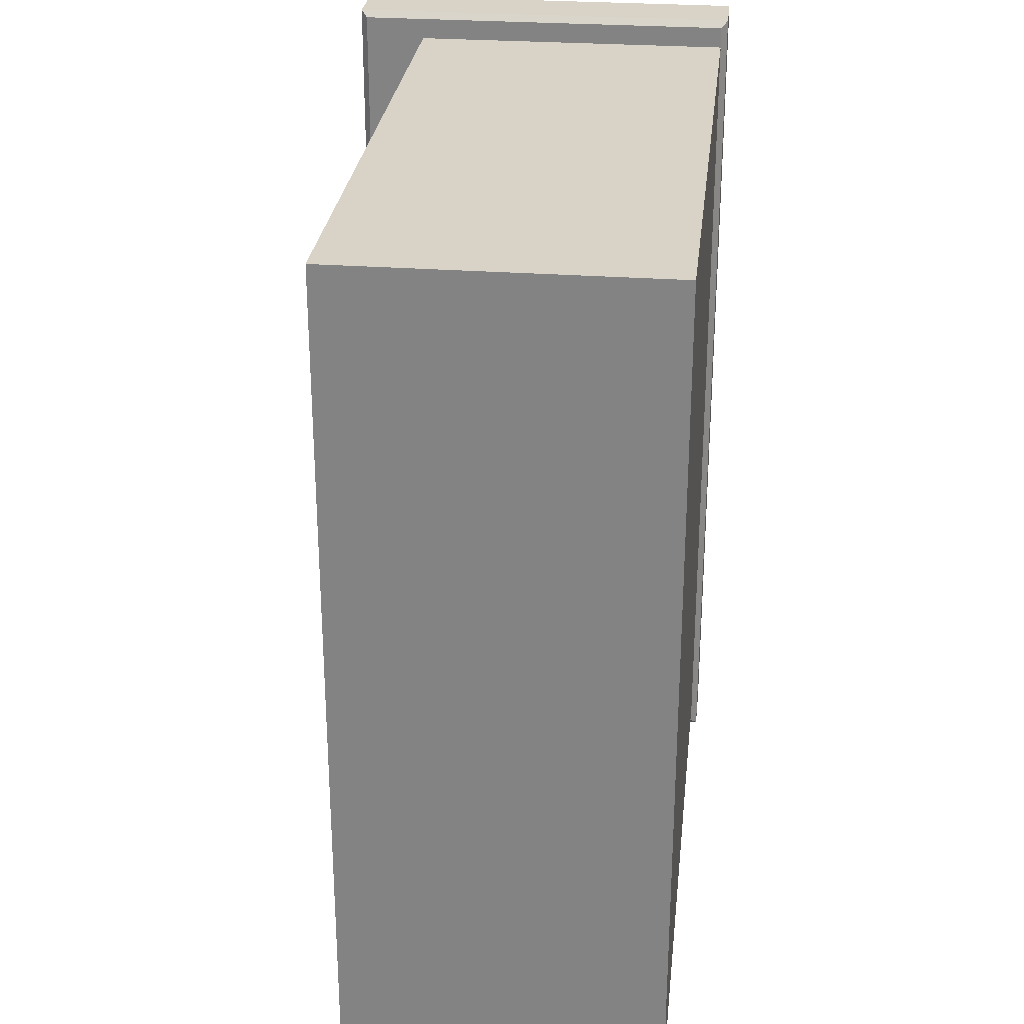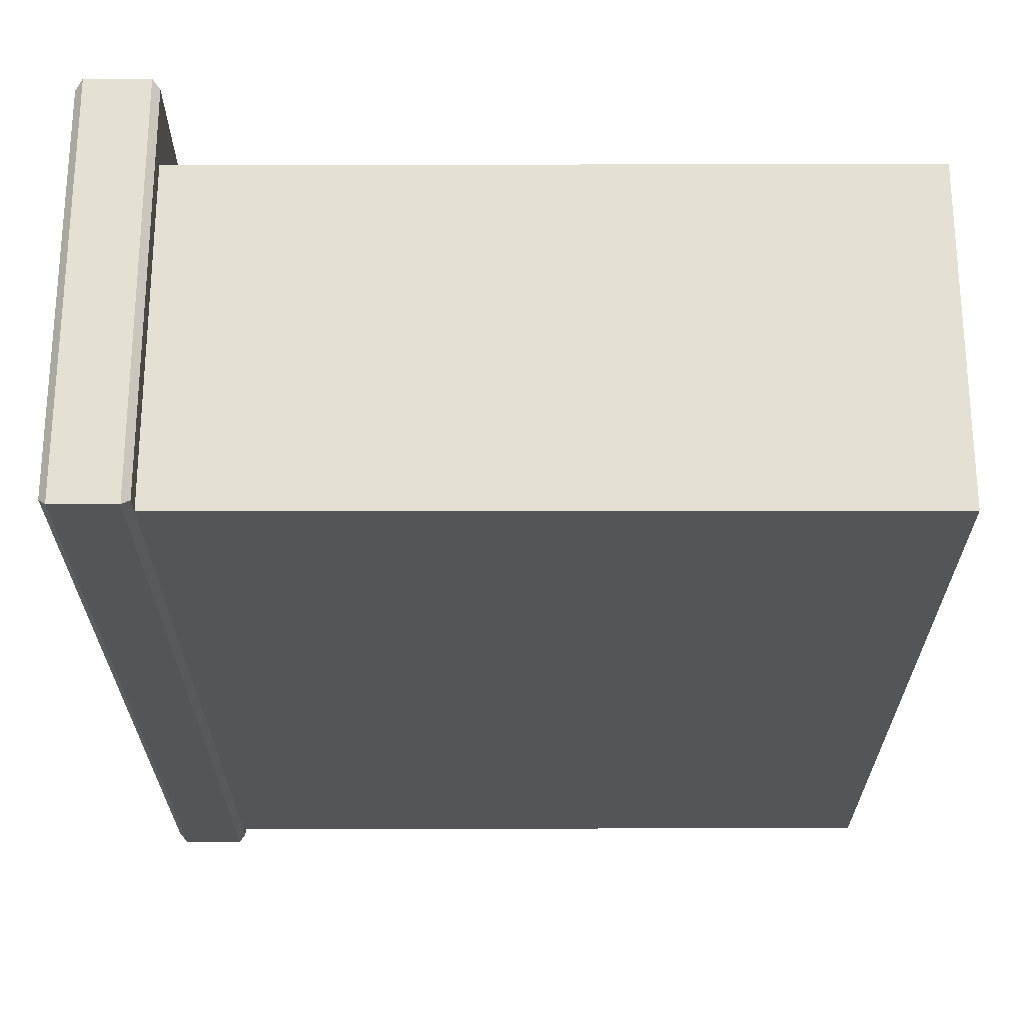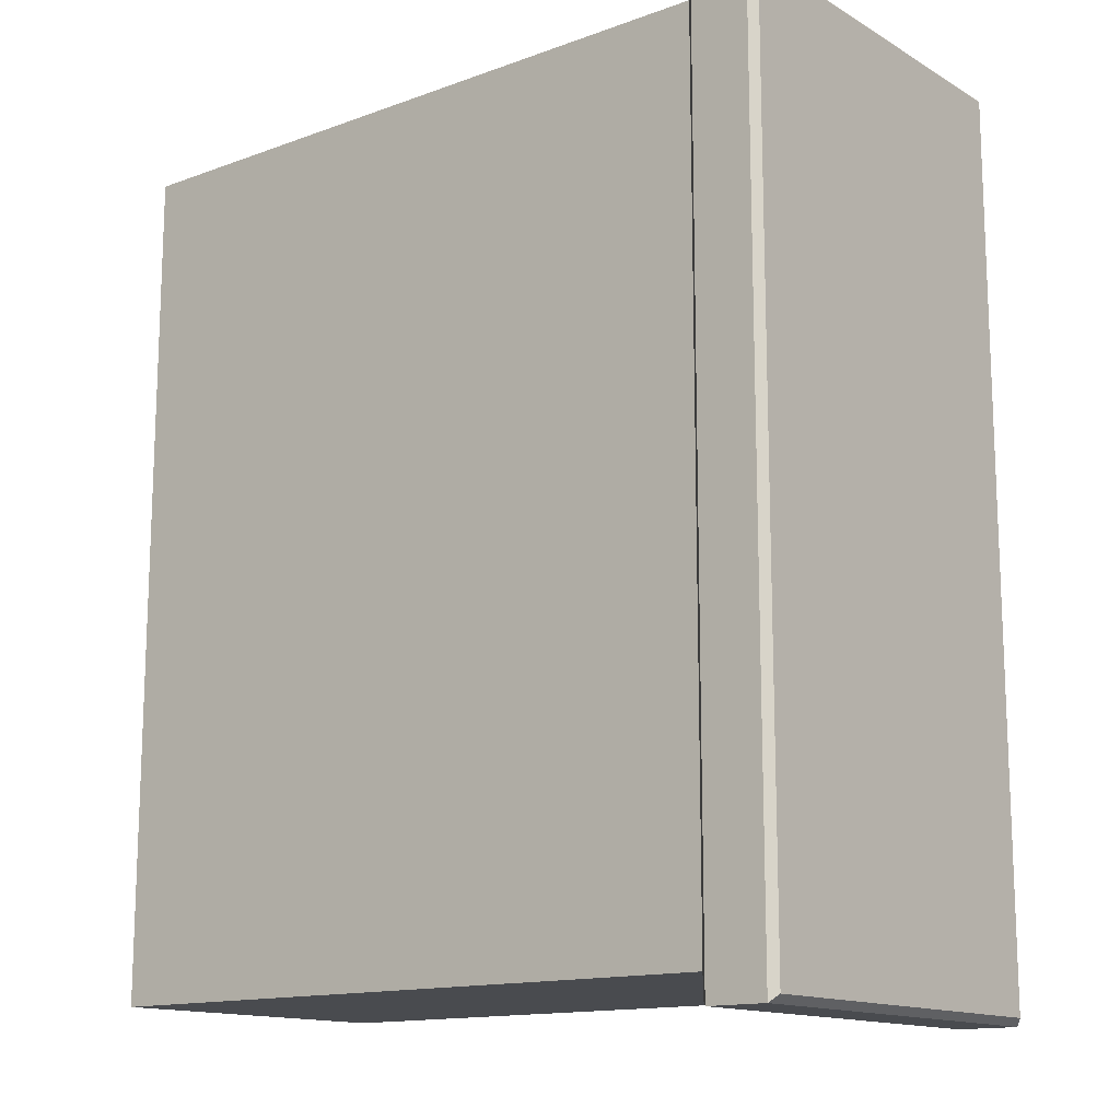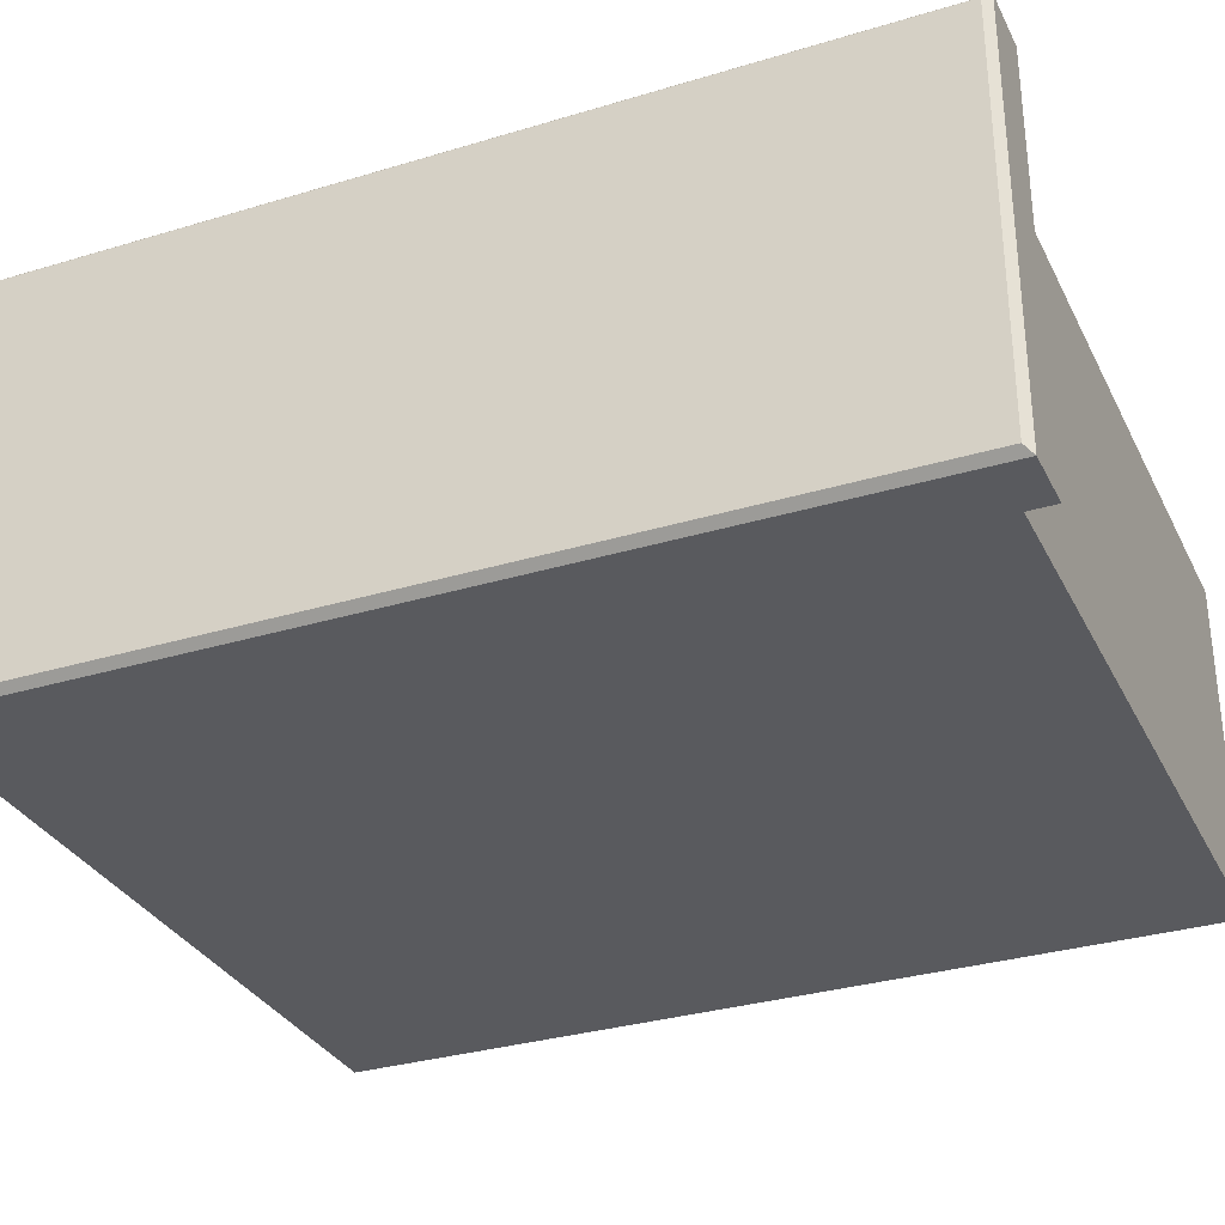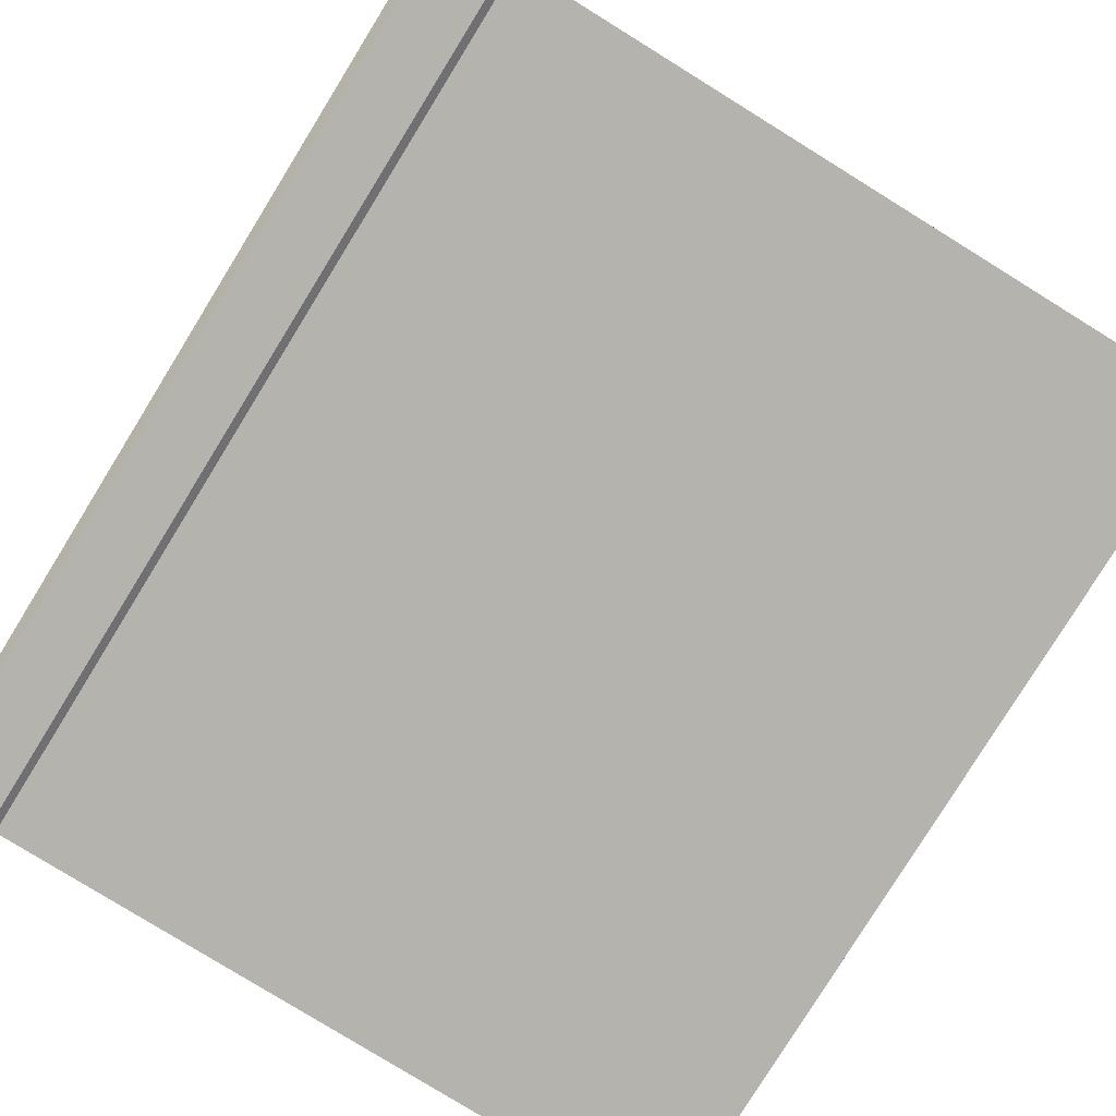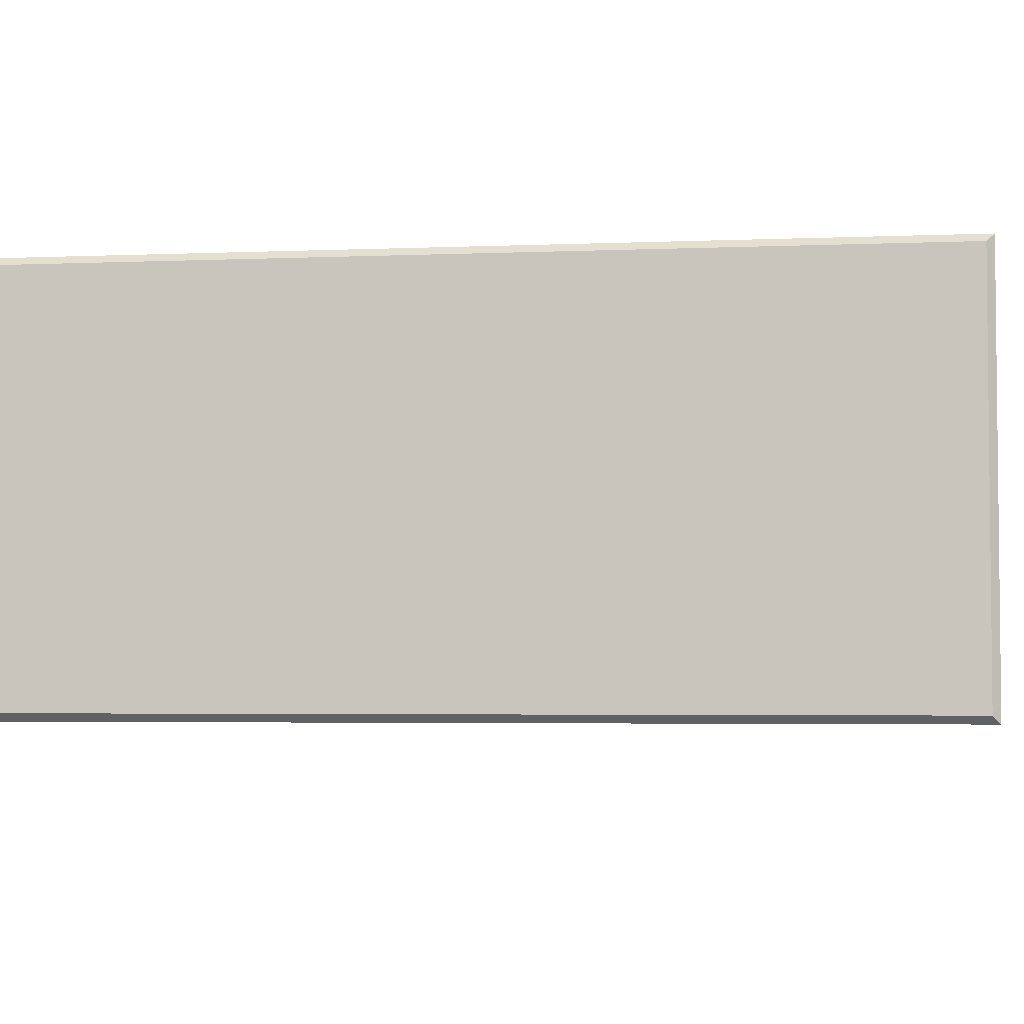
<metadata>
{"format":"obj","ext":"obj","renderer":"f3d","projection":"perspective","resolution":1024,"background":"white","views":[{"elev":27.9,"azim":-83.6,"up":"+Z"},{"elev":-24.7,"azim":-179.9,"up":"+Y"},{"elev":-14.1,"azim":38.6,"up":"+Z"},{"elev":-31.8,"azim":113.1,"up":"+Y"},{"elev":-79.9,"azim":148.3,"up":"+Y"},{"elev":-3.8,"azim":98.0,"up":"+Y"}]}
</metadata>
<code>
v 192.1 73.21 -87.17
v 191.6 72.79 -86.75
v 191.6 96.01 -86.75
v 192.1 95.58 -87.17
v 191.6 96.01 -139
v 192.1 95.58 -138.6
v 191.6 72.79 -139
v 192.1 73.21 -138.6
v 187.8 73.17 -87.13
v 188.2 72.79 -86.75
v 187.8 95.63 -87.13
v 188.2 96.01 -86.75
v 187.8 95.63 -138.6
v 188.2 96.01 -139
v 187.8 73.17 -138.6
v 188.2 72.79 -139
v 148.8 73.17 -88.36
v 187.8 73.17 -88.36
v 148.8 92.02 -88.36
v 187.8 92.02 -88.36
v 148.8 92.02 -137.4
v 187.8 92.02 -137.4
v 148.8 73.17 -137.4
v 187.8 73.17 -137.4
v 150 92.02 -89.57
v 187.8 92.02 -89.57
v 187.8 92.02 -136.2
v 150 92.02 -136.2
v 150 74.07 -89.57
v 187.8 74.07 -89.57
v 187.8 74.07 -136.2
v 150 74.07 -136.2
f 1 2 7 8
f 2 1 4 3
f 3 4 6 5
f 5 6 8 7
f 1 8 6 4
f 9 10 12 11
f 10 9 15 16
f 11 12 14 13
f 13 14 16 15
f 15 9 11 13
f 10 2 3 12
f 12 3 5 14
f 14 5 7 16
f 16 7 2 10
f 17 18 20 19
f 29 30 31 32
f 21 22 24 23
f 23 24 18 17
f 23 17 19 21
f 19 20 26 25
f 22 21 28 27
f 21 19 25 28
f 25 26 30 29
f 27 28 32 31
f 28 25 29 32

</code>
